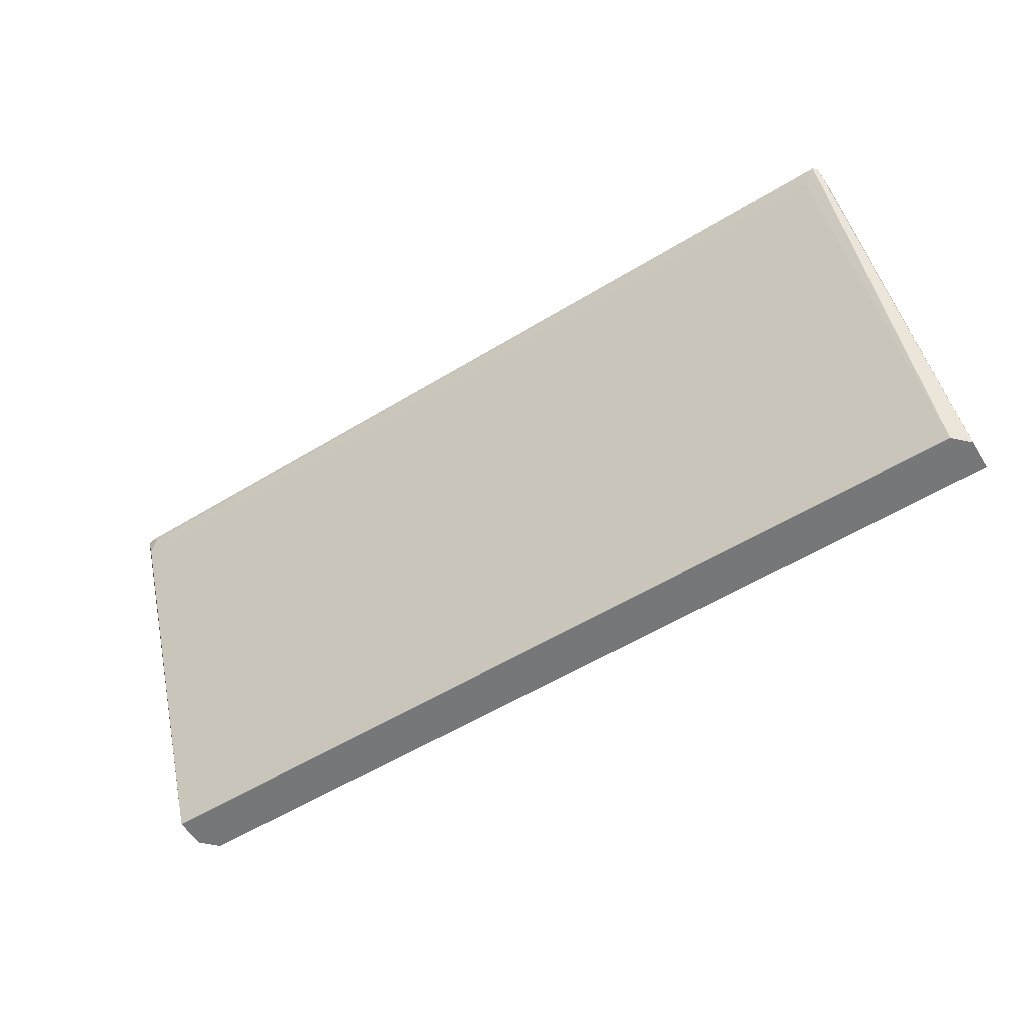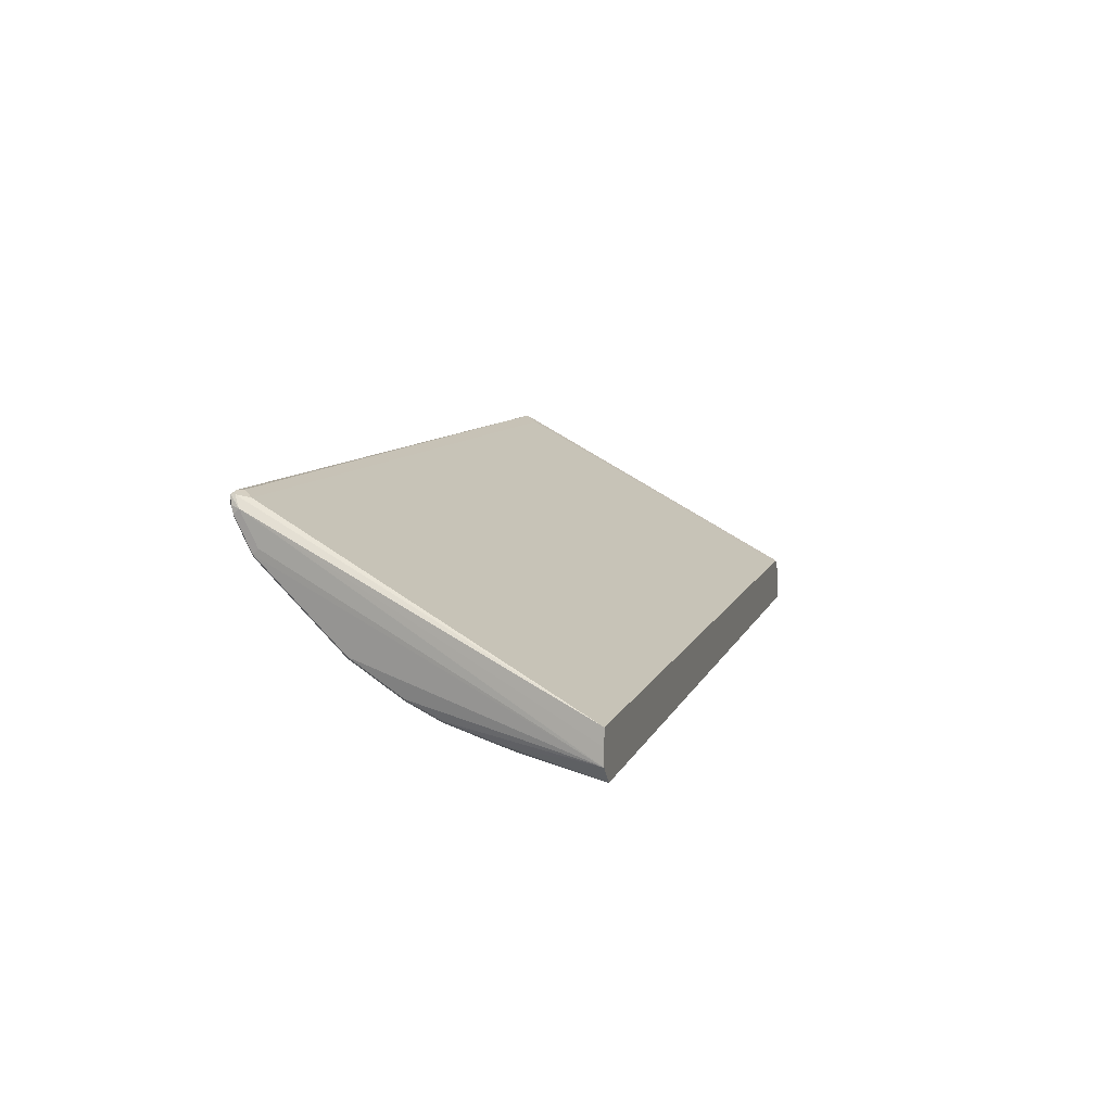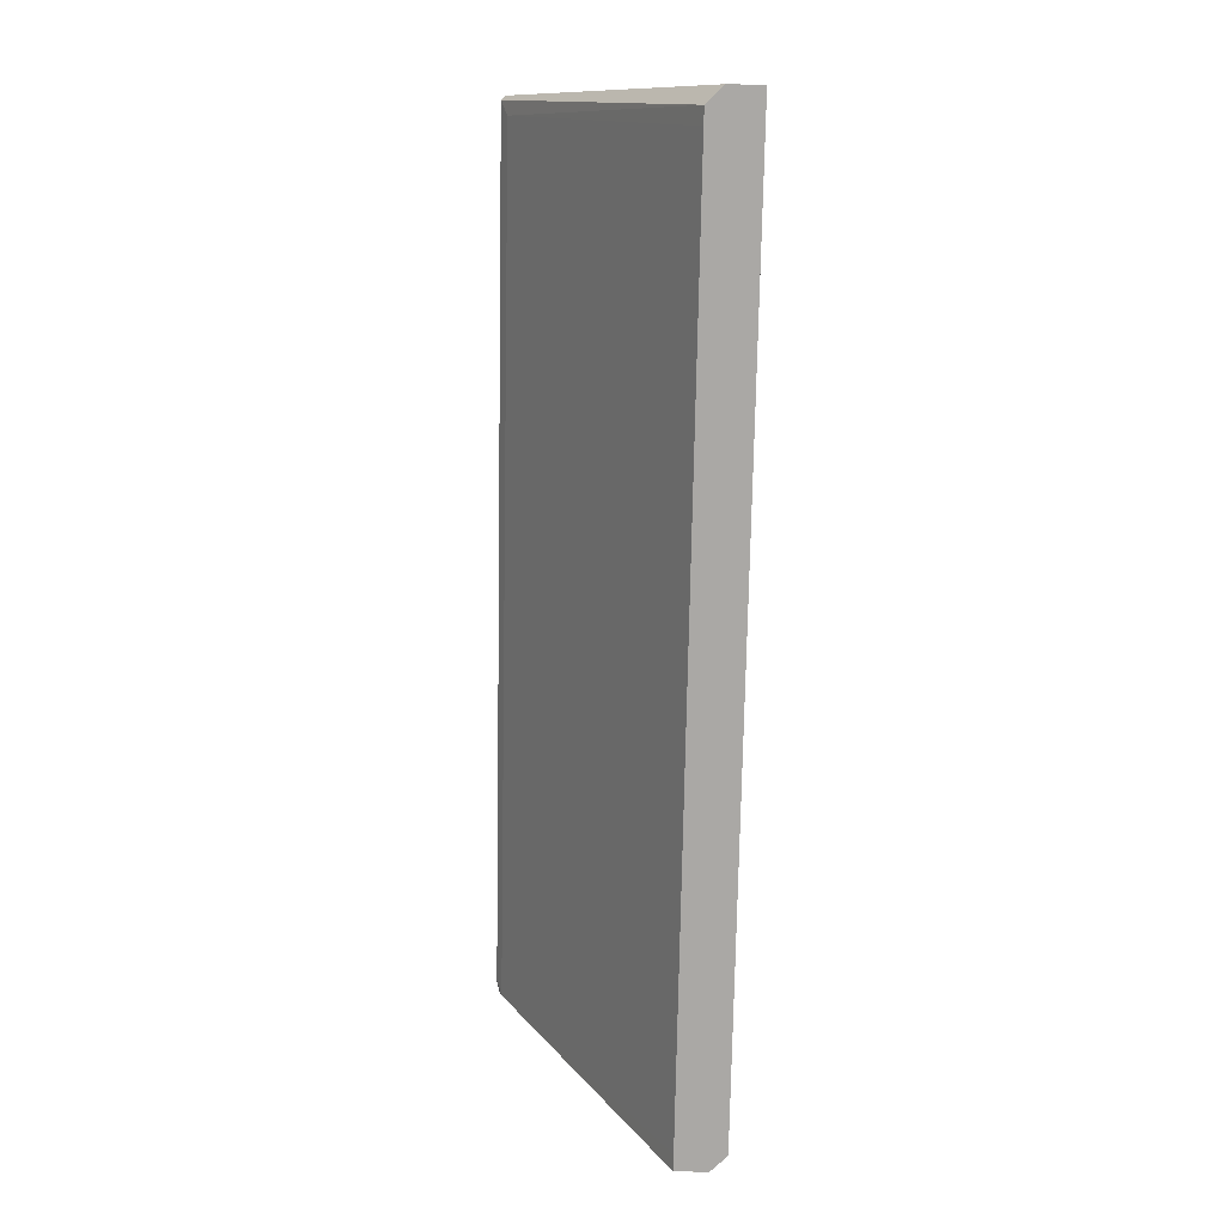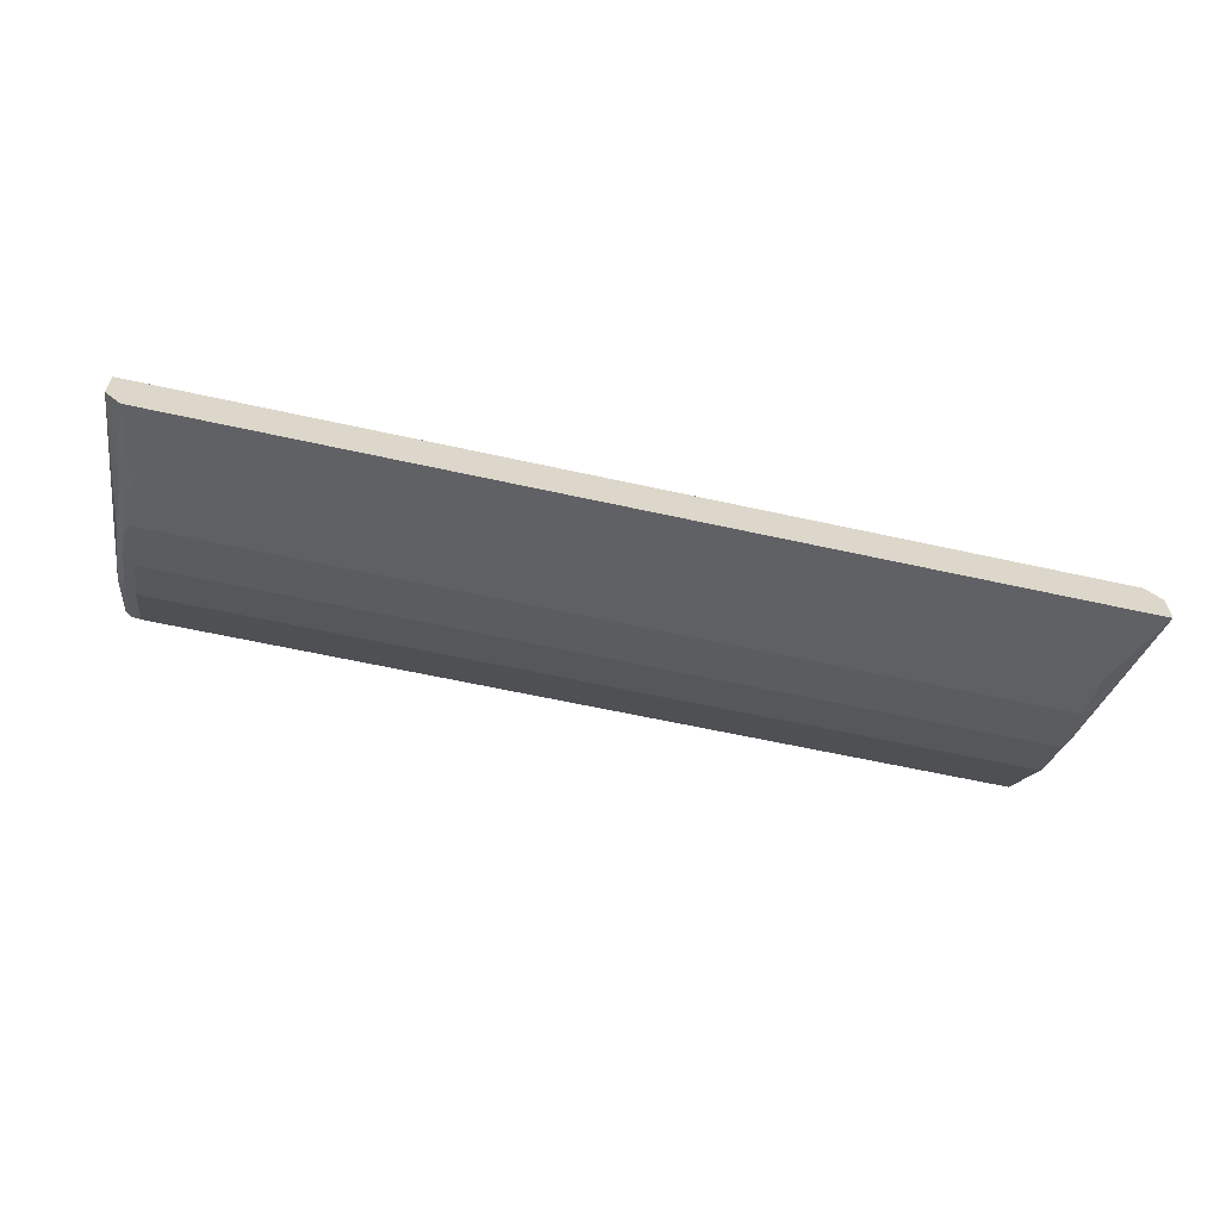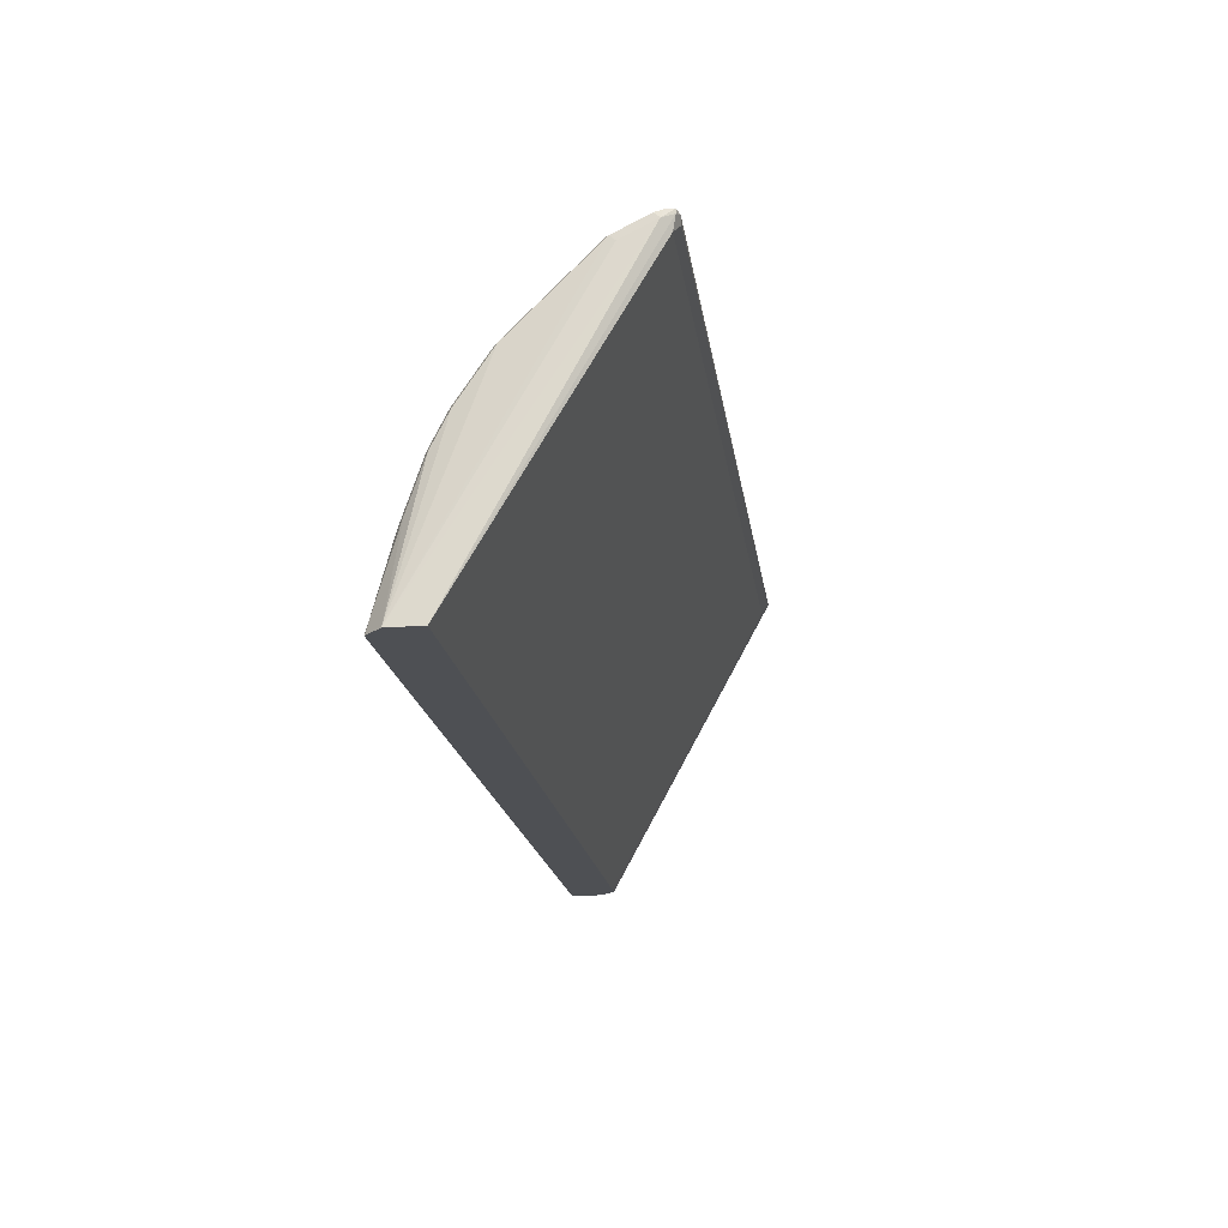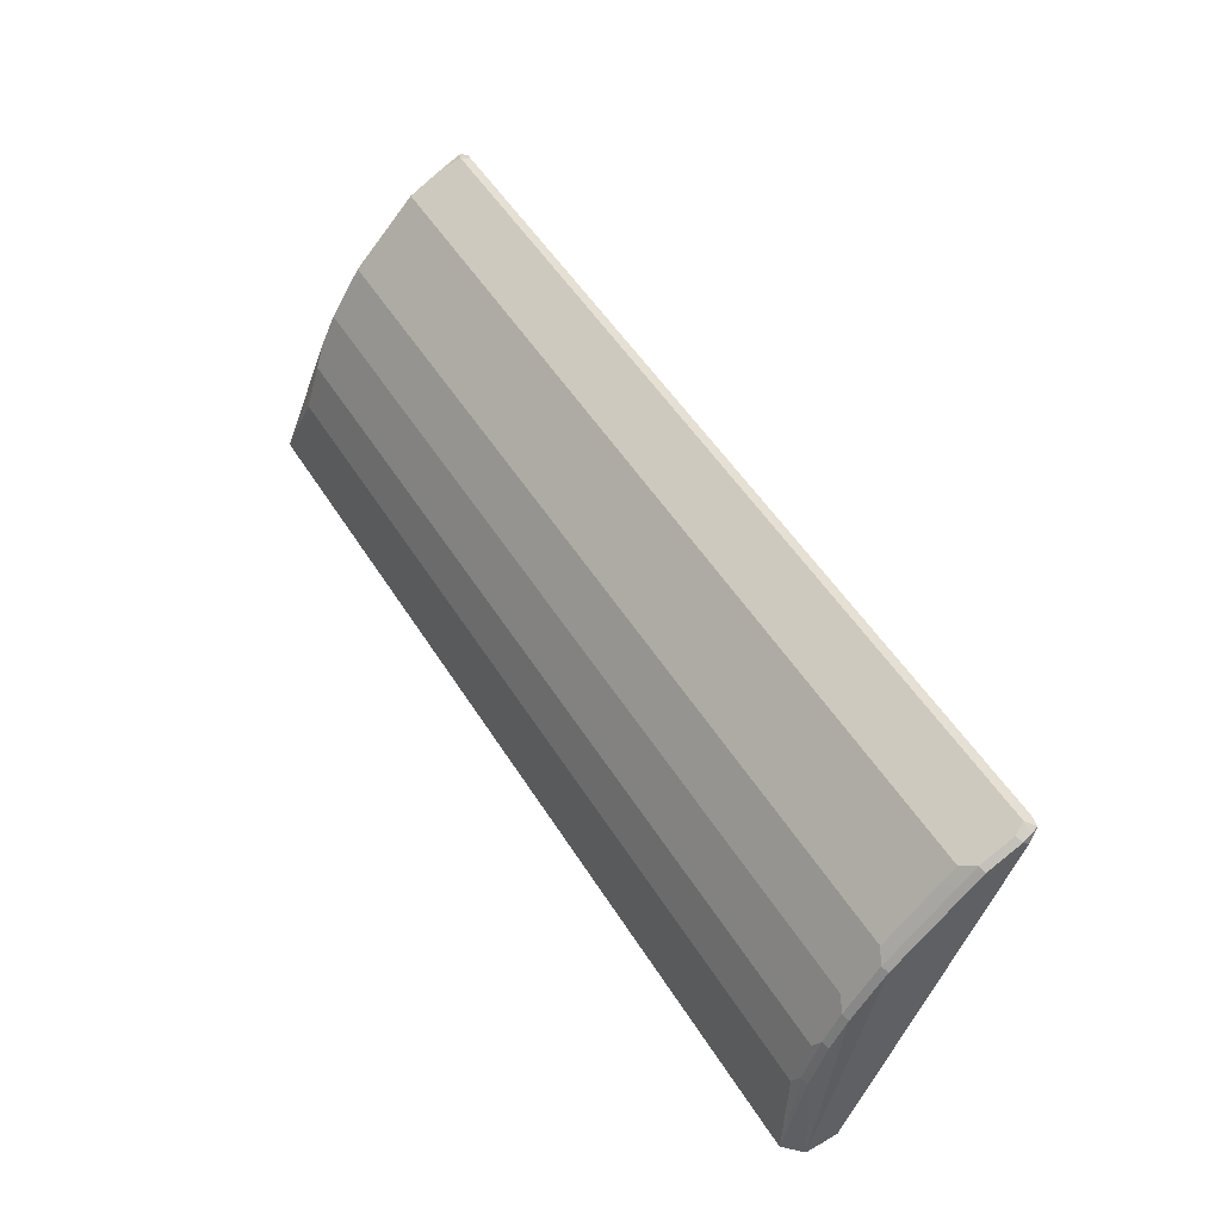
<metadata>
{"format":"obj","ext":"obj","renderer":"f3d","projection":"perspective","resolution":1024,"background":"white","views":[{"elev":-57.0,"azim":32.3,"up":"+Y"},{"elev":8.2,"azim":-75.3,"up":"+Z"},{"elev":-75.2,"azim":88.9,"up":"+Y"},{"elev":-60.8,"azim":-12.8,"up":"+Z"},{"elev":-18.6,"azim":-82.1,"up":"+Y"},{"elev":53.2,"azim":-121.6,"up":"+Y"}]}
</metadata>
<code>
v -0.4855 0.134 0.03341
v -0.4855 0.134 0.01676
v -0.4686 0.134 0.03343
v -0.4576 0.4465 0.2065
v -0.4604 0.4604 0.2093
v -0.466 0.4549 0.1981
v -0.4854 0.134 2.196e-05
v 0.4521 0.134 0.03343
v -0.4464 0.4576 0.2121
v -0.452 0.4632 0.2121
v 0.4465 0.4465 0.2065
v 0.4604 0.4604 0.2135
v -0.4604 0.4646 0.2093
v -0.4632 0.4632 0.2009
v -0.4646 0.4604 0.1925
v -0.466 0.4381 0.1646
v -0.4687 0.134 -0.01658
v -0.4646 0.4437 0.1591
v -0.4646 0.3935 0.1088
v -0.4646 0.36 0.07536
v -0.4646 0.3097 0.04188
v -0.4646 0.2763 0.02512
v -0.4646 0.2261 0.00838
v 0.4688 0.134 0.03334
v 0.4521 0.4632 0.2121
v 0.4854 0.134 0.01674
v 0.4646 0.4604 0.2093
v 0.4632 0.4632 0.2065
v 0.4521 0.4688 0.2009
v -0.452 0.4688 0.2009
v -0.4576 0.4632 0.1898
v -0.4576 0.4465 0.1563
v -0.4576 0.2288 0.005587
v -0.452 0.2177 2.196e-05
v -0.452 0.134 -0.01665
v -0.4576 0.4298 0.1395
v -0.4576 0.3628 0.07256
v -0.4576 0.3125 0.03909
v -0.4576 0.2791 0.02233
v 0.4659 0.4493 0.187
v 0.4854 0.134 0.0001346
v 0.4604 0.4604 0.1925
v 0.4576 0.4576 0.1786
v 0.4521 0.4521 0.1674
v -0.452 0.4521 0.1674
v -0.4464 0.4409 0.1451
v -0.452 0.2679 0.01676
v 0.4521 0.2177 2.196e-05
v 0.4687 0.134 -0.01665
v -0.4464 0.4241 0.1283
v -0.4464 0.3907 0.09489
v -0.4464 0.3739 0.07815
v -0.4464 0.3237 0.04465
v 0.4465 0.2791 0.02233
v 0.4853 0.134 -0.01656
v 0.4659 0.4325 0.1535
v 0.4604 0.4437 0.1591
v 0.4576 0.4409 0.1451
v 0.4521 0.2679 0.01676
v 0.4576 0.4241 0.1283
v 0.4576 0.3907 0.09489
v 0.4576 0.3739 0.07815
v 0.4576 0.3237 0.04465
v 0.4576 0.2902 0.02791
v 0.4659 0.3153 0.05303
v 0.4659 0.3655 0.08651
f 1 2 7
f 39 63 54
f 39 53 63
f 38 53 39
f 37 53 38
f 37 52 53
f 36 52 37
f 36 51 52
f 36 50 51
f 36 46 50
f 34 49 35
f 34 48 49
f 34 59 48
f 34 47 59
f 39 54 59
f 34 39 47
f 32 46 36
f 32 45 46
f 30 32 31
f 30 45 32
f 29 45 30
f 29 44 45
f 29 58 44
f 29 43 58
f 29 42 43
f 28 42 29
f 28 40 42
f 27 40 28
f 26 41 40
f 33 39 34
f 39 59 47
f 40 41 55
f 40 55 56
f 62 66 63
f 56 58 57
f 56 60 58
f 56 61 60
f 56 62 61
f 56 66 62
f 55 63 65
f 55 64 63
f 55 59 64
f 55 66 56
f 55 65 66
f 54 64 59
f 54 63 64
f 52 63 53
f 52 62 63
f 51 62 52
f 51 61 62
f 50 61 51
f 50 60 61
f 48 55 49
f 48 59 55
f 46 60 50
f 46 58 60
f 44 46 45
f 44 58 46
f 42 58 43
f 42 57 58
f 42 56 57
f 40 56 42
f 26 40 27
f 22 33 23
f 63 66 65
f 22 38 39
f 7 16 18
f 6 13 14
f 6 16 7
f 6 18 16
f 6 15 18
f 6 14 15
f 5 13 6
f 5 10 13
f 4 12 9
f 4 11 12
f 4 10 5
f 4 9 10
f 3 8 11
f 7 18 19
f 2 6 7
f 1 5 6
f 1 4 5
f 1 3 4
f 1 8 3
f 1 24 8
f 1 26 24
f 1 41 26
f 1 55 41
f 1 49 55
f 1 35 49
f 1 17 35
f 1 7 17
f 22 39 33
f 1 6 2
f 7 19 20
f 3 11 4
f 7 21 22
f 7 20 21
f 20 38 21
f 20 37 38
f 19 37 20
f 19 36 37
f 18 36 19
f 18 32 36
f 17 34 35
f 17 33 34
f 15 32 18
f 15 31 32
f 14 31 15
f 14 30 31
f 13 29 30
f 17 23 33
f 21 38 22
f 7 22 23
f 13 25 29
f 8 24 11
f 9 12 10
f 10 12 25
f 10 25 13
f 11 24 12
f 7 23 17
f 12 26 27
f 12 27 28
f 12 28 29
f 12 29 25
f 13 30 14
f 12 24 26

</code>
